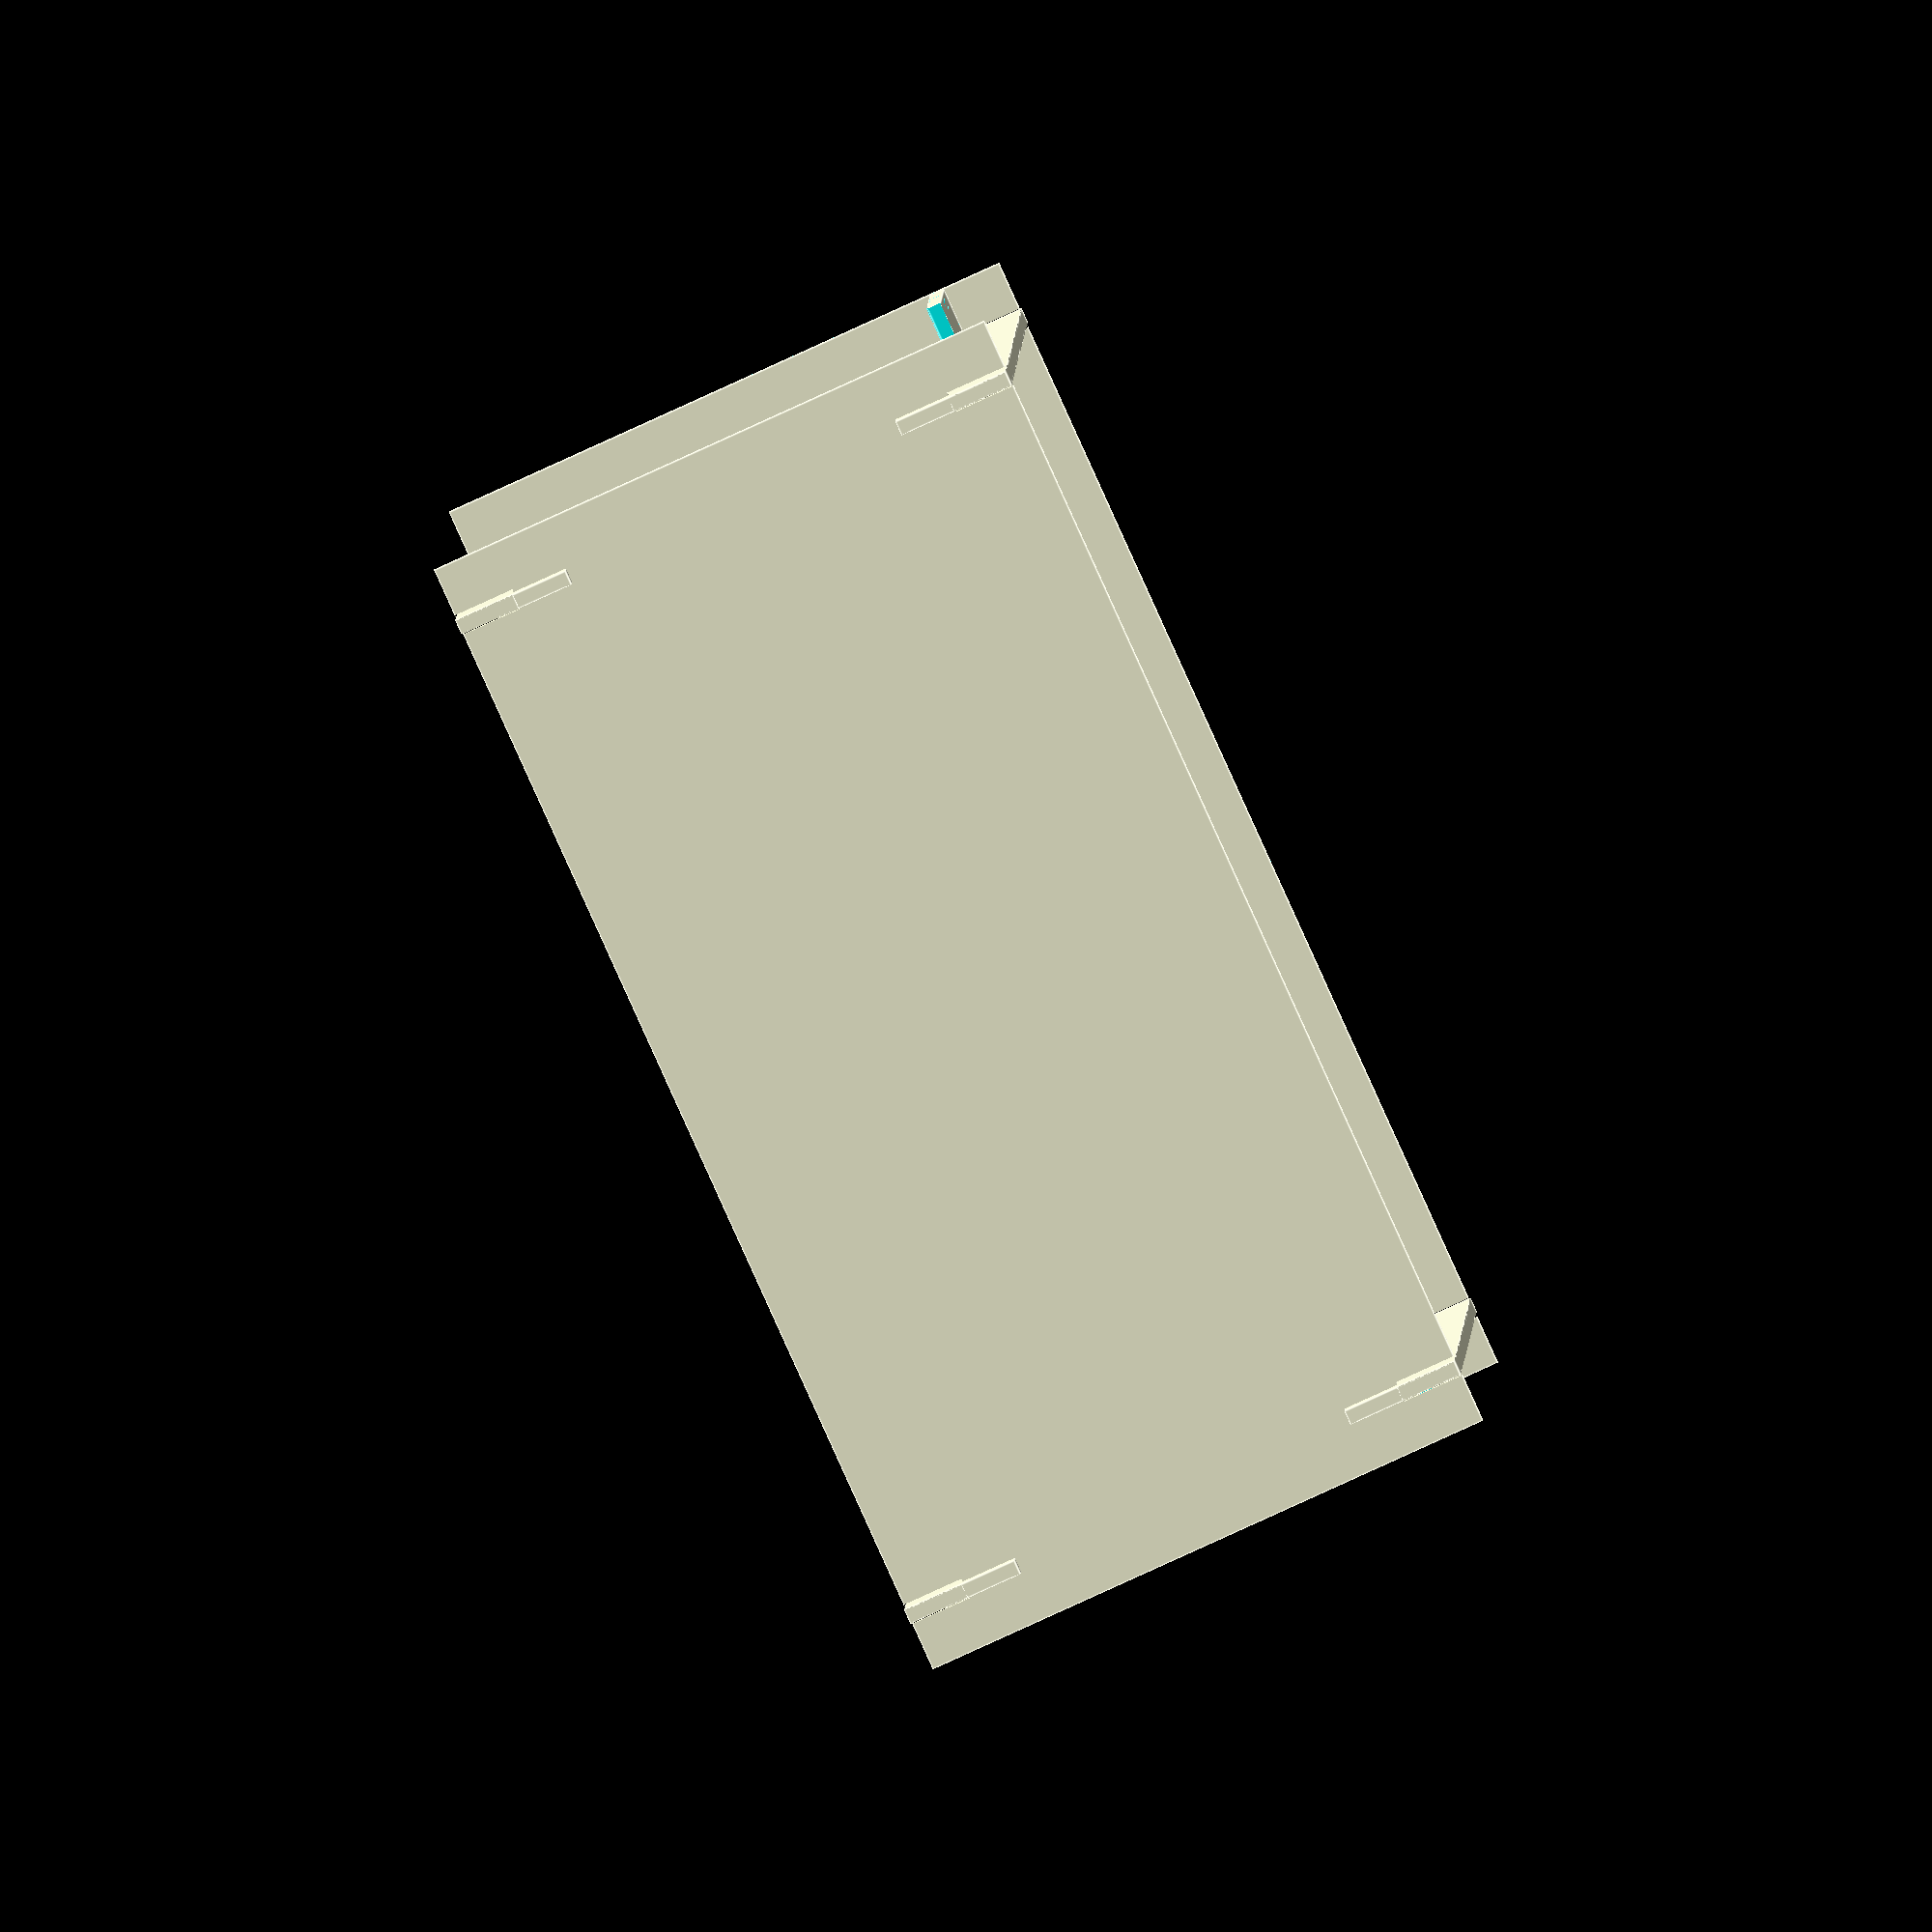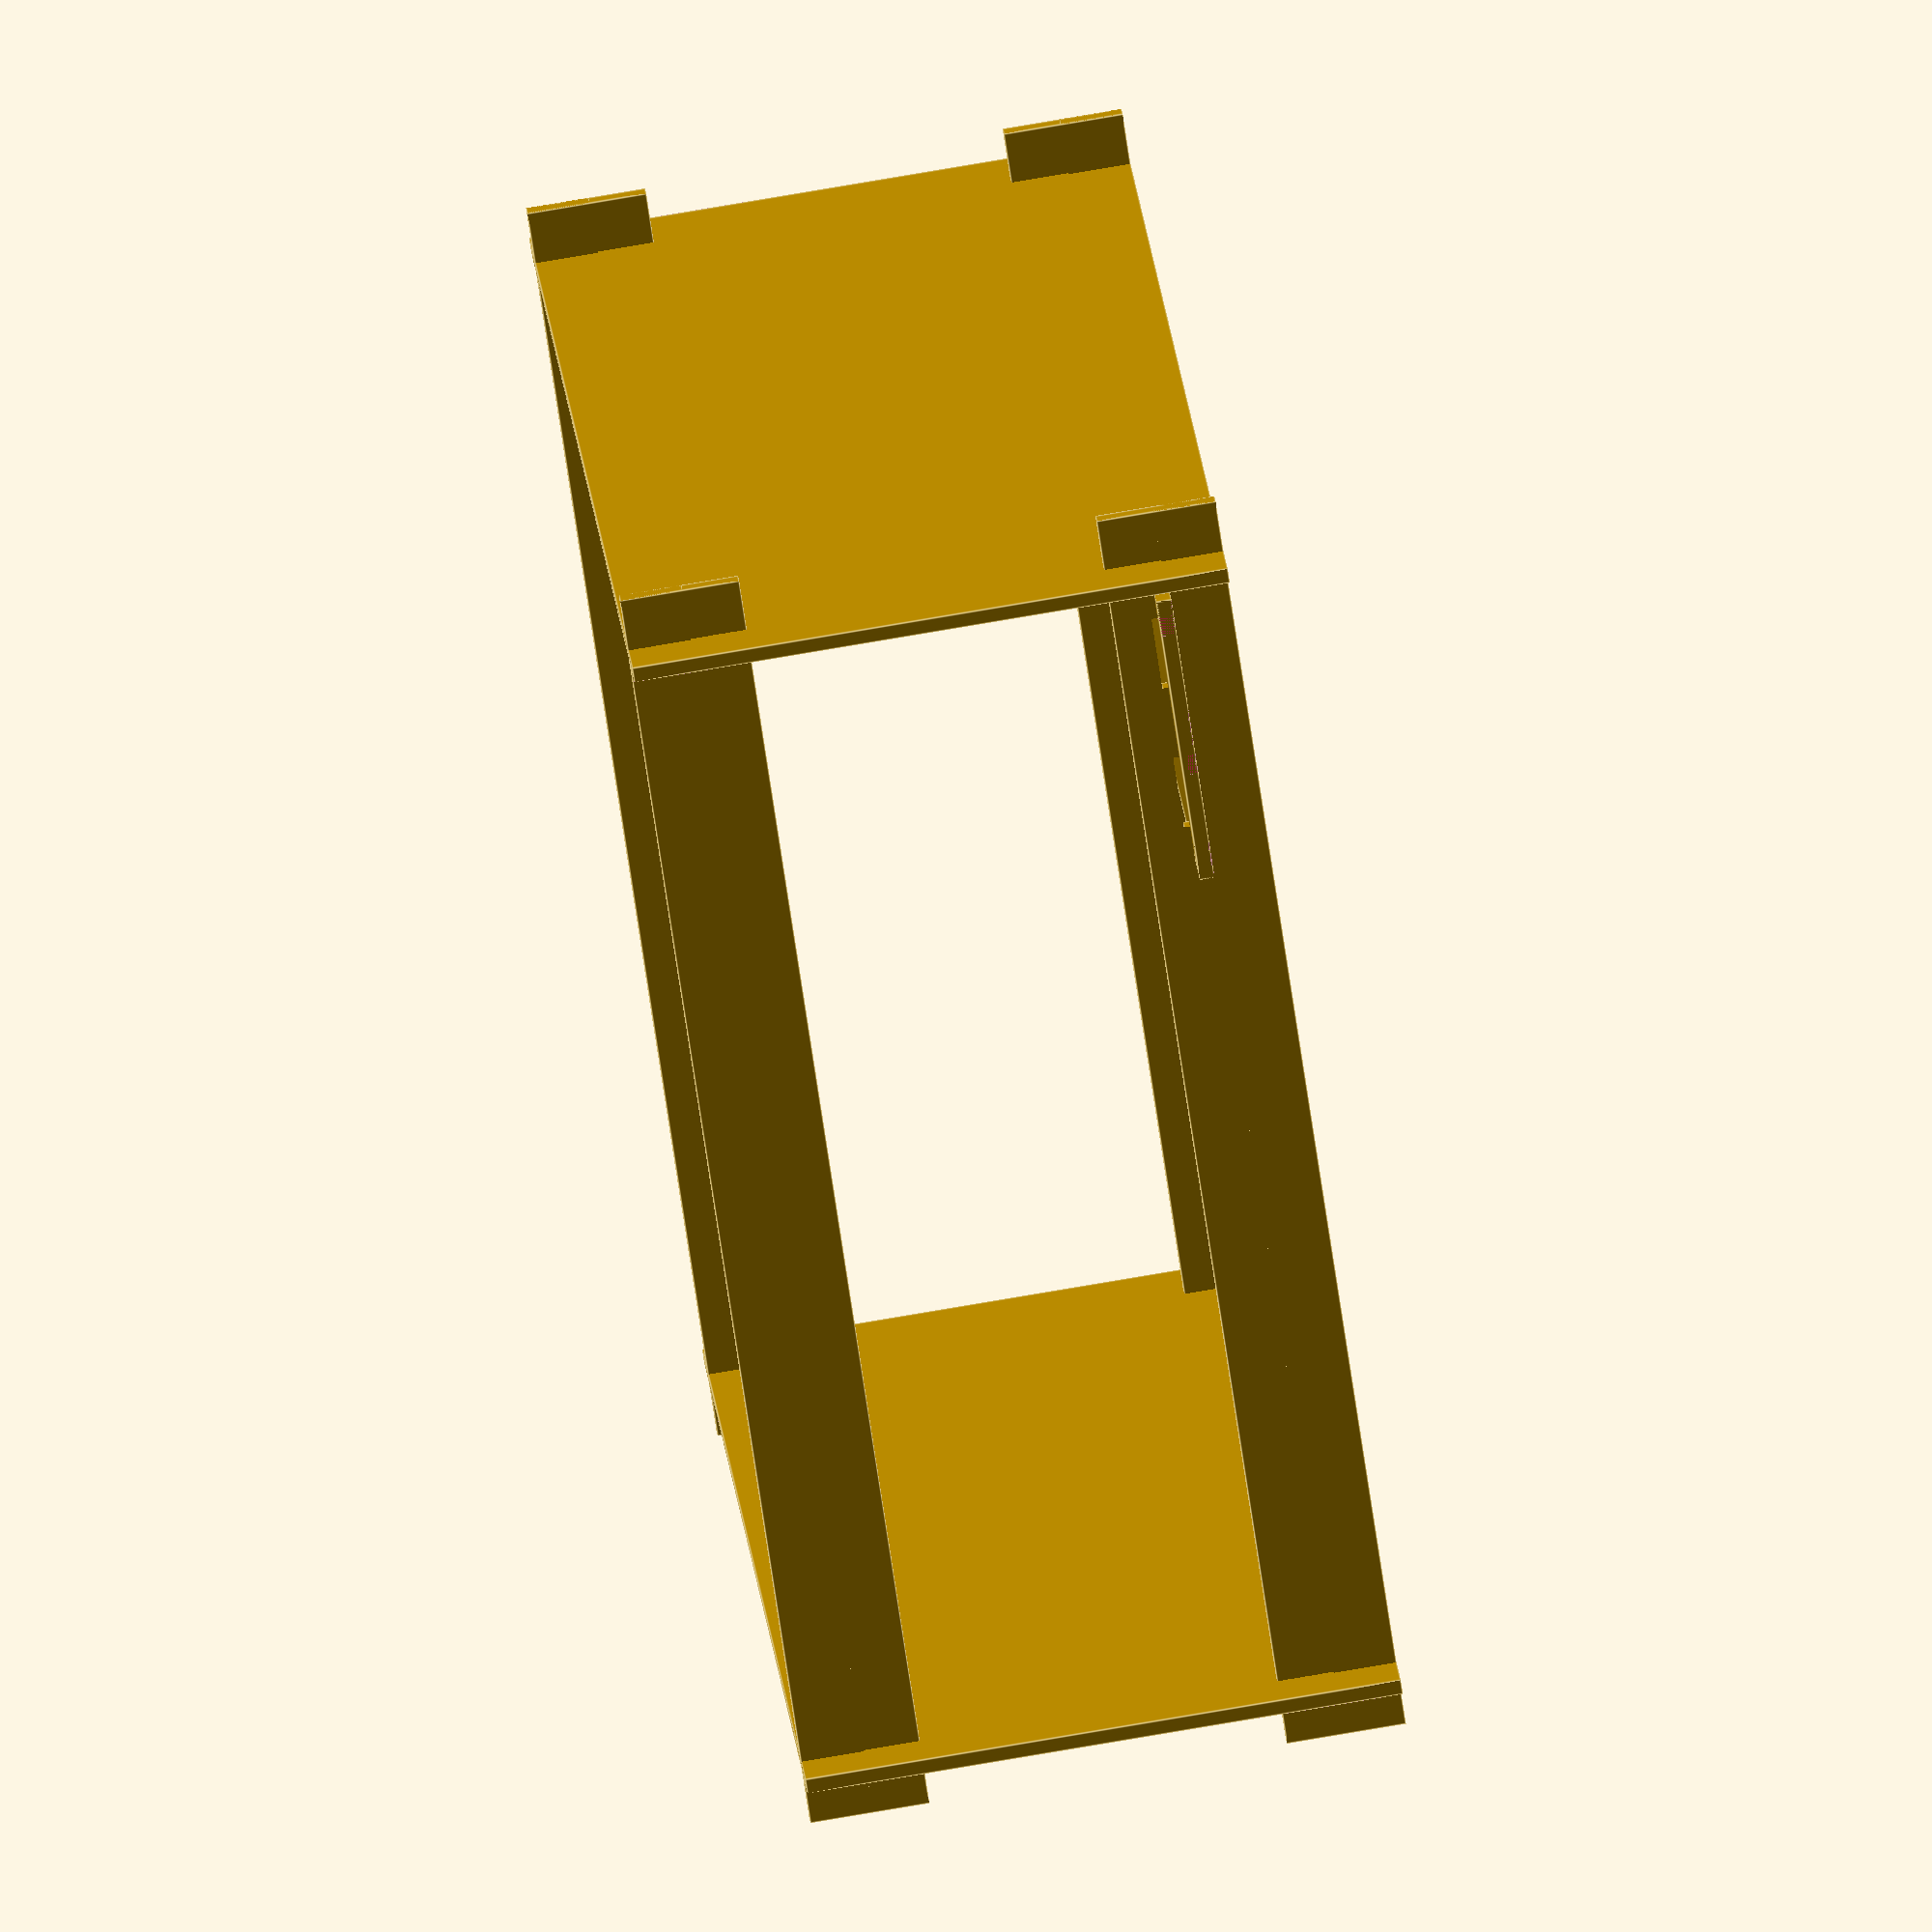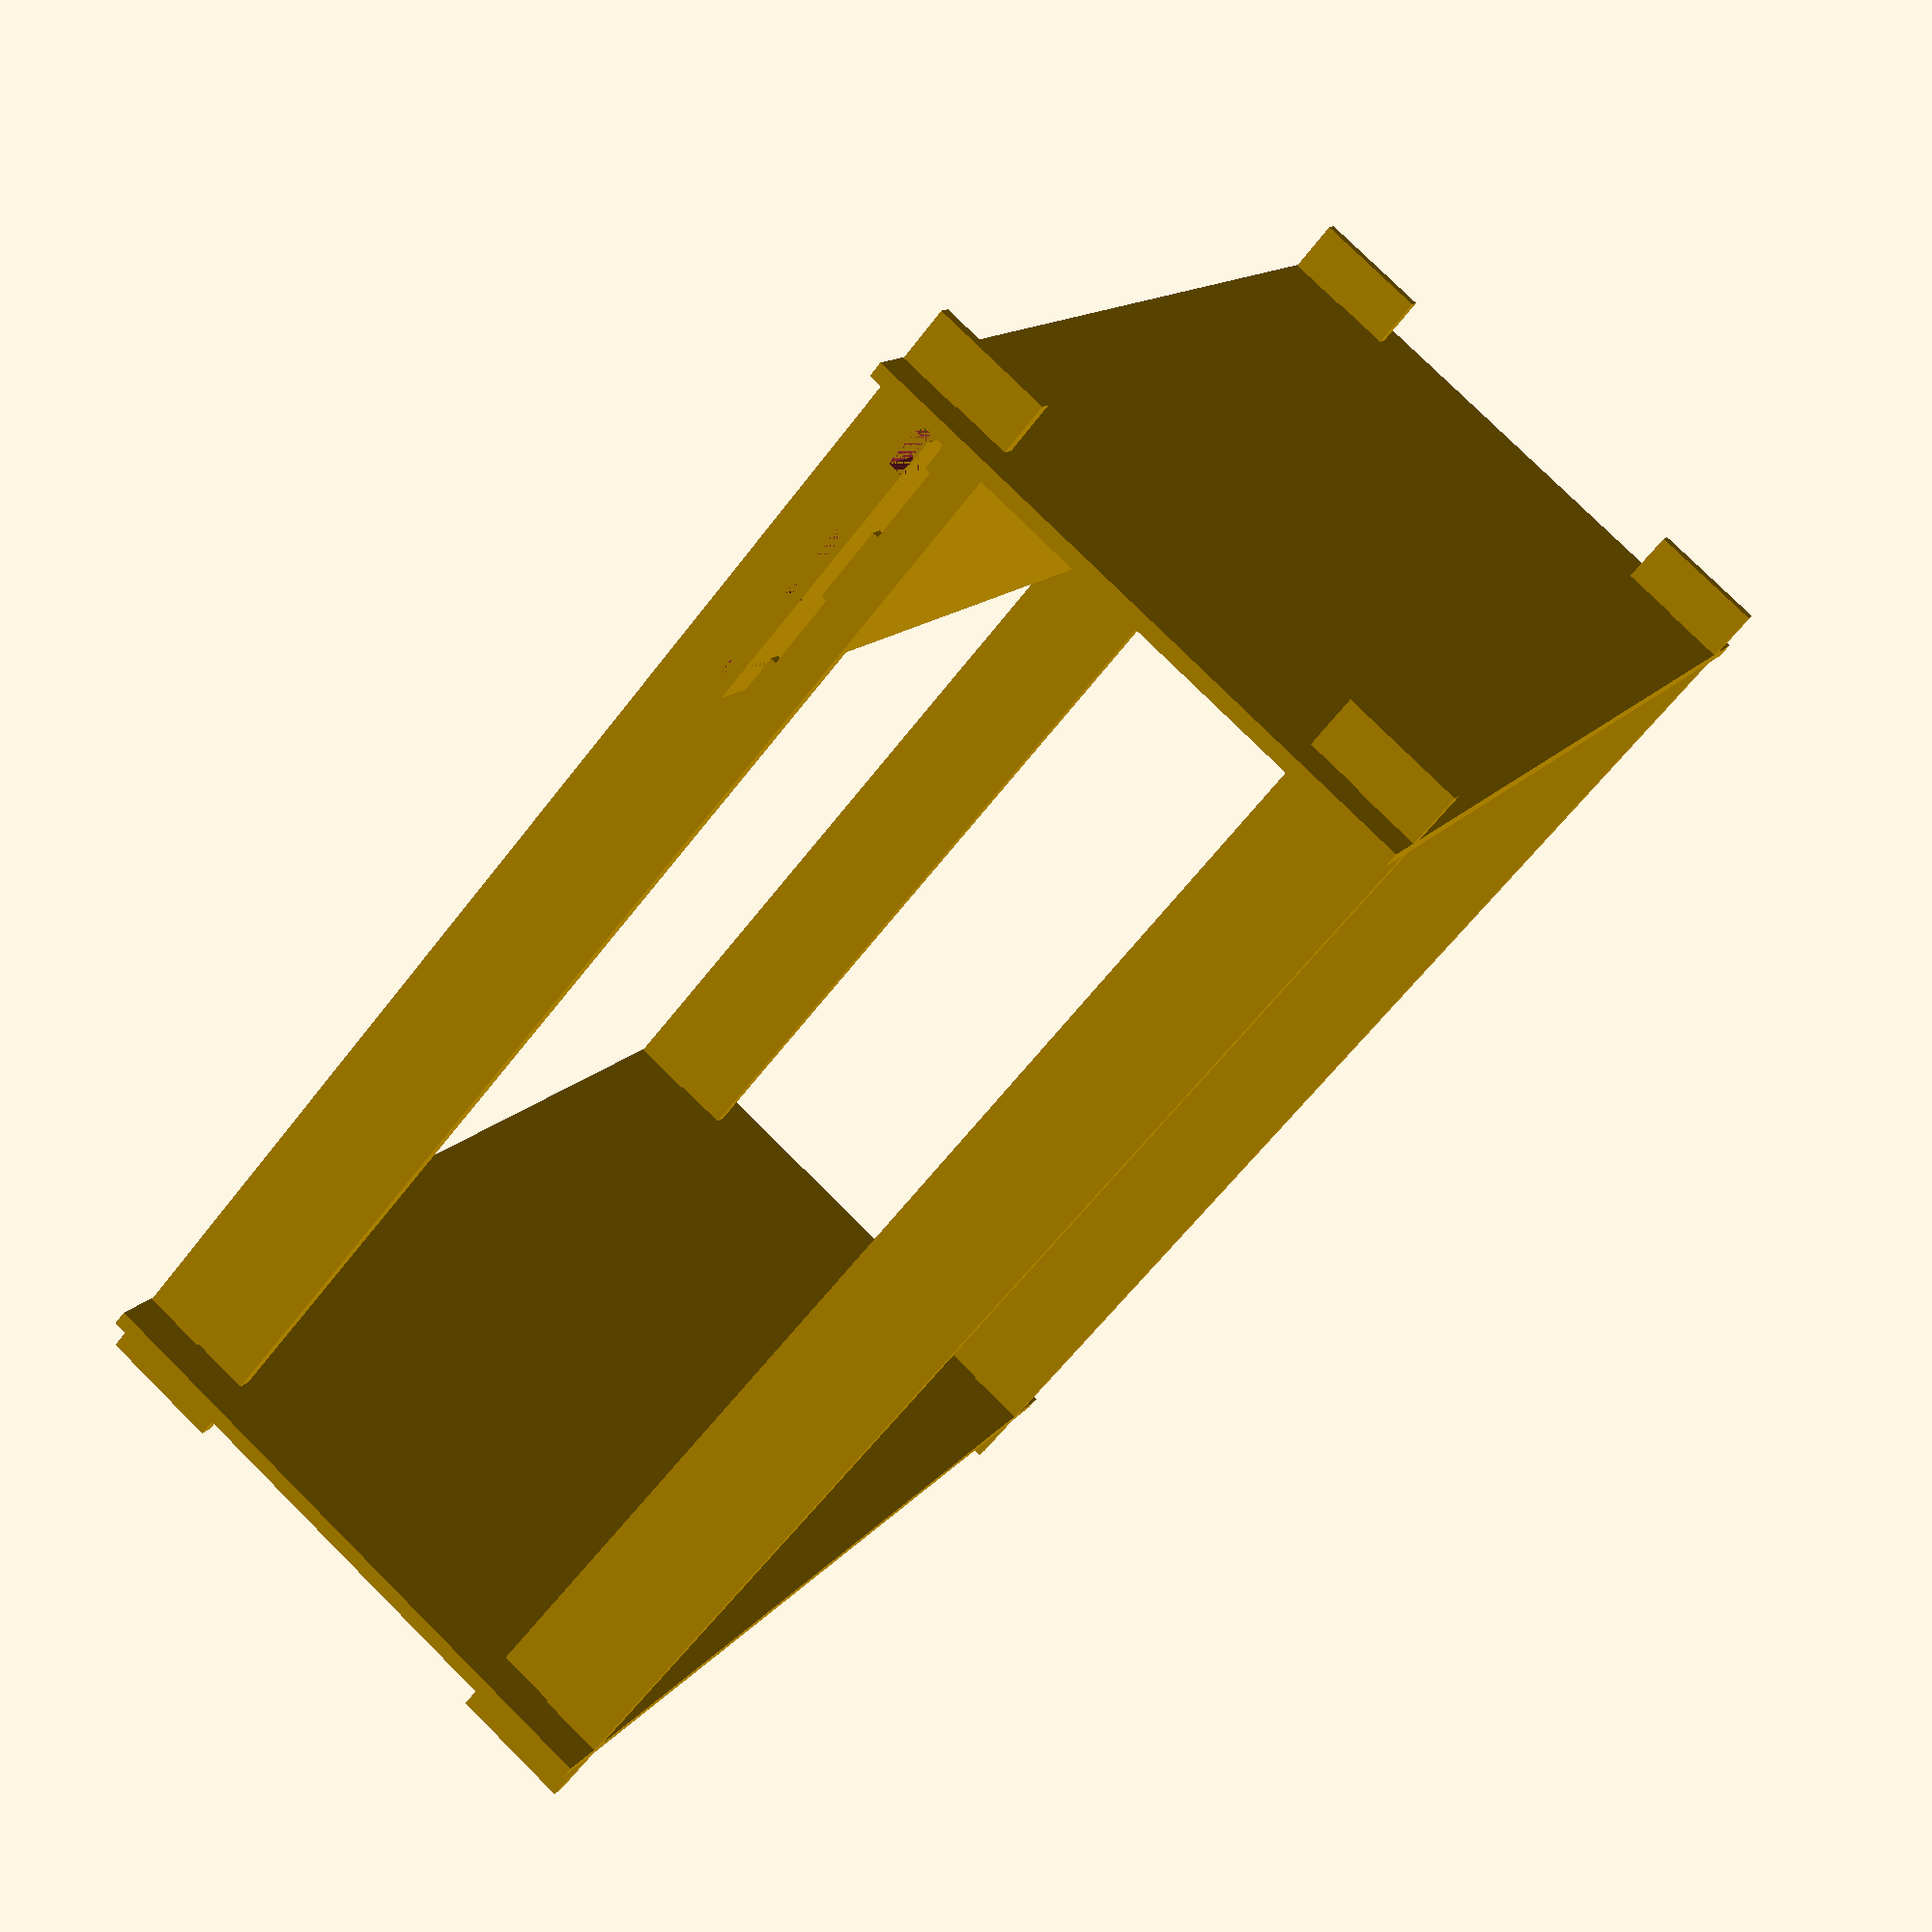
<openscad>

thickness = 0.25;

width = 20;
length = 20;
height = 10;

// width and height of tank base plate
base_width = width/4;
base_height = 1;

// height of side supports
//side_support_height = height/2; // full side walls
side_support_height = 2;

// amount faces extend past each other at corners
overhang = 1;

// for minor corrections
epsilon = 0.01;

vert_faces();
side_supports();
tank_base();

module vert_faces() {
	difference() {
		union() {
			vert_face(x=0);
			vert_face(x=length);
		}
		side_support_base(clearance=0.1, height_scale=0.5);
		side_support_top(clearance=0.1, height_scale=0.5);
	}
}

module vert_face(x) {
	translate([x-thickness/2,0,0])
		cube([thickness,width,height]);
}

module tank_base(clearance=0) {
	translate([thickness,0,base_height])
	difference() {
		cube([base_width, length, thickness + clearance]);
		tank_base_cutouts(clearance);
		translate([0,length-overhang-thickness/2,0])
			tank_base_cutouts(clearance);
	}
}

module tank_base_cutouts(clearance=0) {
	cube([base_width/8, overhang+thickness/2, thickness+clearance]);
	translate([3*base_width/8,0,0])
		cube([base_width/4, overhang+thickness/2, thickness+clearance]);
	translate([7*base_width/8,0,0])
		cube([base_width/8+epsilon, overhang+thickness/2, thickness+clearance]);
}

module side_supports() {
	difference() {
		union() {
			side_support_base();
			side_support_top();
		}
		vert_faces();
		tank_base(clearance=0.1);
	}
}

module side_support_top(clearance=0, height_scale=1) {
	translate([0,0,height])
	side_support_base(clearance=clearance, height_scale=-height_scale);
}

module side_support_base(clearance=0, height_scale=1) {
	scale([1,1,height_scale])
		union() {
			side_support(y=overhang, clearance=clearance);
			side_support(y=width-overhang, clearance=clearance);
		}
}

module side_support(y, clearance) {
	translate([-overhang,y-thickness/2-clearance/2,0])
		cube([length+overhang*2, thickness+clearance, side_support_height+clearance]);
}
</openscad>
<views>
elev=265.7 azim=268.3 roll=65.6 proj=o view=edges
elev=99.5 azim=210.8 roll=99.6 proj=o view=edges
elev=281.1 azim=148.2 roll=314.8 proj=p view=solid
</views>
